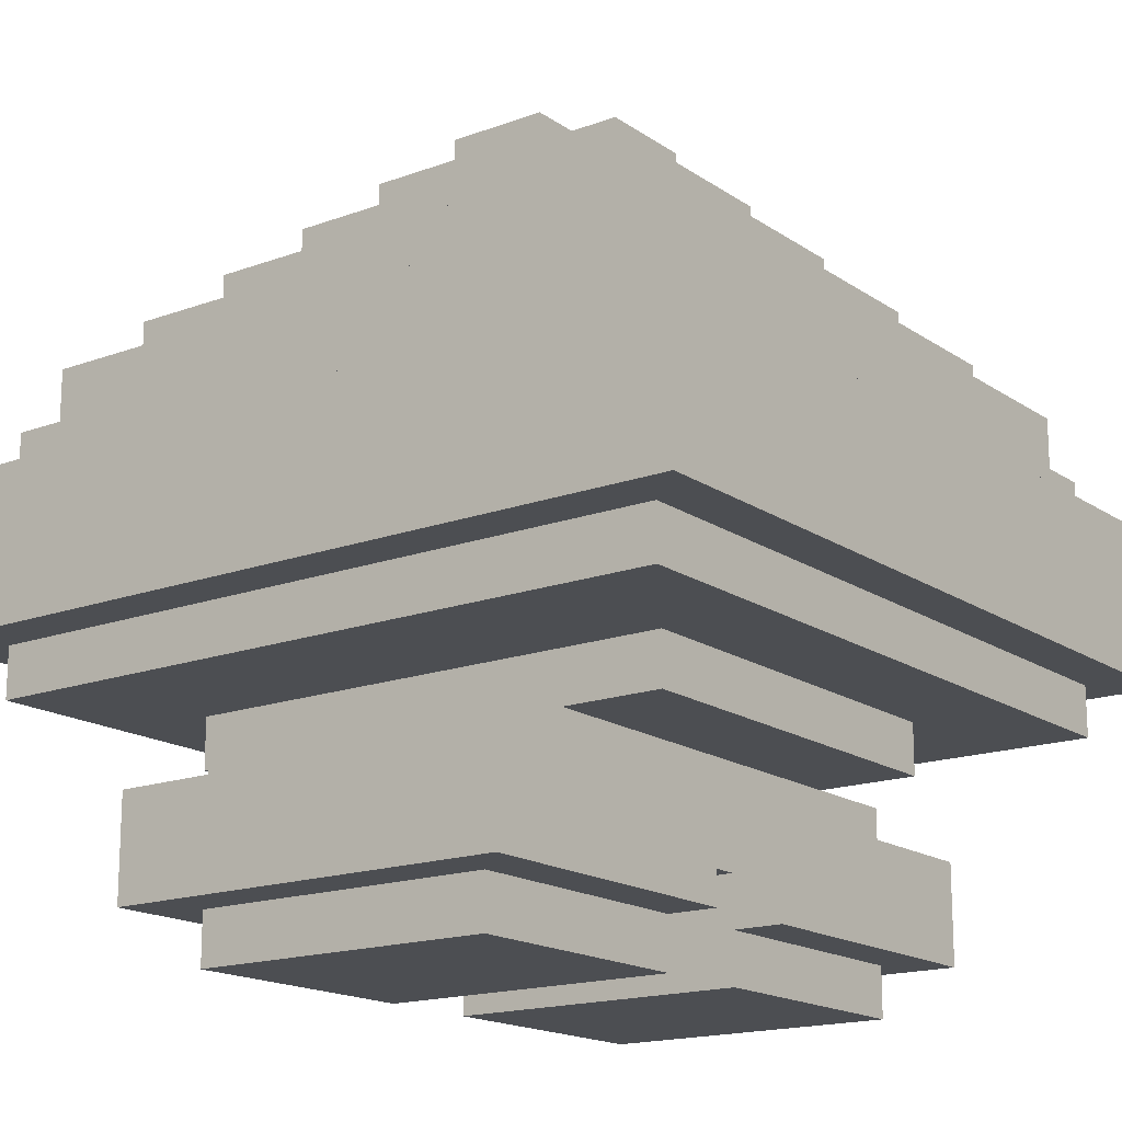
<metadata>
{"format":"obj","ext":"obj","renderer":"f3d","projection":"perspective","resolution":1024,"background":"white","views":[{"elev":-16.8,"azim":126.7,"up":"+Y"}]}
</metadata>
<code>
g Goomba3D
v -8 6 8
v -8 6 -8
v -8 8 8
v -8 8 7
v -8 8 -7
v -8 8 -8
v -8 9 7
v -8 9 -7
v -7 1 4
v -7 1 -4
v -7 3 4
v -7 3 -4
v -7 5 7
v -7 5 -7
v -7 6 7
v -7 6 -7
v -7 8 8
v -7 8 7
v -7 8 -7
v -7 8 -8
v -7 9 8
v -7 9 7
v -7 9 -7
v -7 9 -8
v -7 10 7
v -7 10 6
v -7 10 -6
v -7 10 -7
v -7 11 6
v -7 11 -6
v -6 0 3
v -6 0 -3
v -6 1 3
v -6 1 -3
v -6 3 3
v -6 3 -3
v -6 4 3
v -6 4 -3
v -6 10 7
v -6 10 6
v -6 10 -6
v -6 10 -7
v -6 11 7
v -6 11 6
v -6 11 5
v -6 11 -5
v -6 11 -6
v -6 11 -7
v -6 12 5
v -6 12 -5
v -5 11 8
v -5 11 7
v -5 11 6
v -5 11 5
v -5 11 -5
v -5 11 -6
v -5 12 8
v -5 12 7
v -5 12 6
v -5 12 5
v -5 12 4
v -5 12 -4
v -5 12 -5
v -5 12 -6
v -5 13 4
v -5 13 -4
v -4 4 5
v -4 4 3
v -4 4 -3
v -4 4 -5
v -4 5 5
v -4 5 -5
v -4 9 8
v -4 9 7
v -4 11 8
v -4 11 7
v -4 12 5
v -4 12 4
v -4 12 -4
v -4 12 -5
v -4 13 5
v -4 13 4
v -4 13 3
v -4 13 -3
v -4 13 -4
v -4 13 -5
v -4 14 3
v -4 14 -3
v -3 13 4
v -3 13 3
v -3 13 -3
v -3 13 -4
v -3 14 4
v -3 14 3
v -3 14 2
v -3 14 -2
v -3 14 -3
v -3 14 -4
v -3 15 2
v -3 15 -2
v -2 14 3
v -2 14 2
v -2 14 -2
v -2 14 -3
v -2 15 3
v -2 15 2
v -2 15 1
v -2 15 -1
v -2 15 -2
v -2 15 -3
v -2 16 1
v -2 16 -1
v -1 15 2
v -1 15 1
v -1 15 -1
v -1 15 -2
v -1 16 2
v -1 16 1
v -1 16 -1
v -1 16 -2
v 1 0 3
v 1 0 -3
v 1 1 4
v 1 1 3
v 1 1 -3
v 1 1 -4
v 1 2 3
v 1 2 -3
v 1 3 4
v 1 3 3
v 1 3 -3
v 1 3 -4
v 2 10 8
v 2 10 7
v 2 11 8
v 2 11 7
v 3 11 8
v 3 11 7
v 3 12 8
v 3 12 7
v -3 11 8
v -3 11 7
v -3 12 8
v -3 12 7
v -2 10 8
v -2 10 7
v -2 11 8
v -2 11 7
v -1 0 3
v -1 0 -3
v -1 1 4
v -1 1 3
v -1 1 -3
v -1 1 -4
v -1 2 3
v -1 2 -3
v -1 3 4
v -1 3 3
v -1 3 -3
v -1 3 -4
v 1 15 2
v 1 15 1
v 1 15 -1
v 1 15 -2
v 1 16 2
v 1 16 1
v 1 16 -1
v 1 16 -2
v 2 14 3
v 2 14 2
v 2 14 -2
v 2 14 -3
v 2 15 3
v 2 15 2
v 2 15 1
v 2 15 -1
v 2 15 -2
v 2 15 -3
v 2 16 1
v 2 16 -1
v 3 13 4
v 3 13 3
v 3 13 -3
v 3 13 -4
v 3 14 4
v 3 14 3
v 3 14 2
v 3 14 -2
v 3 14 -3
v 3 14 -4
v 3 15 2
v 3 15 -2
v 4 4 5
v 4 4 3
v 4 4 -3
v 4 4 -5
v 4 5 5
v 4 5 -5
v 4 9 8
v 4 9 7
v 4 11 8
v 4 11 7
v 4 12 5
v 4 12 4
v 4 12 -4
v 4 12 -5
v 4 13 5
v 4 13 4
v 4 13 3
v 4 13 -3
v 4 13 -4
v 4 13 -5
v 4 14 3
v 4 14 -3
v 5 11 8
v 5 11 7
v 5 11 6
v 5 11 5
v 5 11 -5
v 5 11 -6
v 5 12 8
v 5 12 7
v 5 12 6
v 5 12 5
v 5 12 4
v 5 12 -4
v 5 12 -5
v 5 12 -6
v 5 13 4
v 5 13 -4
v 6 0 3
v 6 0 -3
v 6 1 3
v 6 1 -3
v 6 3 3
v 6 3 -3
v 6 4 3
v 6 4 -3
v 6 10 7
v 6 10 6
v 6 10 -6
v 6 10 -7
v 6 11 7
v 6 11 6
v 6 11 5
v 6 11 -5
v 6 11 -6
v 6 11 -7
v 6 12 5
v 6 12 -5
v 7 1 4
v 7 1 -4
v 7 3 4
v 7 3 -4
v 7 5 7
v 7 5 -7
v 7 6 7
v 7 6 -7
v 7 8 8
v 7 8 7
v 7 8 -7
v 7 8 -8
v 7 9 8
v 7 9 7
v 7 9 -7
v 7 9 -8
v 7 10 7
v 7 10 6
v 7 10 -6
v 7 10 -7
v 7 11 6
v 7 11 -6
v 8 6 8
v 8 6 -8
v 8 8 8
v 8 8 7
v 8 8 -7
v 8 8 -8
v 8 9 7
v 8 9 -7
v -8 6 8
v -8 8 8
v -7 8 8
v -7 9 8
v -5 11 8
v -5 12 8
v -4 7 8
v -4 9 8
v -4 11 8
v -3 8 8
v -3 11 8
v -3 12 8
v -2 8 8
v -2 9 8
v -2 10 8
v -2 11 8
v -1 7 8
v -1 9 8
v 1 7 8
v 1 9 8
v 2 8 8
v 2 9 8
v 2 10 8
v 2 11 8
v 3 8 8
v 3 11 8
v 3 12 8
v 4 7 8
v 4 9 8
v 4 11 8
v 5 11 8
v 5 12 8
v 7 8 8
v 7 9 8
v 8 6 8
v 8 8 8
v -8 8 7
v -8 9 7
v -7 5 7
v -7 6 7
v -7 8 7
v -7 9 7
v -7 10 7
v -6 10 7
v -6 11 7
v -5 11 7
v -4 9 7
v -4 11 7
v -3 5 7
v -3 6 7
v -2 10 7
v -2 11 7
v 2 10 7
v 2 11 7
v 3 5 7
v 3 6 7
v 4 9 7
v 4 11 7
v 5 11 7
v 6 10 7
v 6 11 7
v 7 5 7
v 7 6 7
v 7 8 7
v 7 9 7
v 7 10 7
v 8 8 7
v 8 9 7
v -7 10 6
v -7 11 6
v -6 10 6
v -6 11 6
v -5 11 6
v -5 12 6
v 5 11 6
v 5 12 6
v 6 10 6
v 6 11 6
v 7 10 6
v 7 11 6
v -6 11 5
v -6 12 5
v -5 11 5
v -5 12 5
v -4 4 5
v -4 5 5
v -4 12 5
v -4 13 5
v 4 4 5
v 4 5 5
v 4 12 5
v 4 13 5
v 5 11 5
v 5 12 5
v 6 11 5
v 6 12 5
v -7 1 4
v -7 3 4
v -5 12 4
v -5 13 4
v -4 12 4
v -4 13 4
v -3 13 4
v -3 14 4
v -1 1 4
v -1 3 4
v 1 1 4
v 1 3 4
v 3 13 4
v 3 14 4
v 4 12 4
v 4 13 4
v 5 12 4
v 5 13 4
v 7 1 4
v 7 3 4
v -6 0 3
v -6 1 3
v -6 3 3
v -6 4 3
v -4 3 3
v -4 4 3
v -4 13 3
v -4 14 3
v -3 13 3
v -3 14 3
v -2 14 3
v -2 15 3
v -1 0 3
v -1 1 3
v -1 2 3
v -1 3 3
v 1 0 3
v 1 1 3
v 1 2 3
v 1 3 3
v 2 14 3
v 2 15 3
v 3 13 3
v 3 14 3
v 4 3 3
v 4 4 3
v 4 13 3
v 4 14 3
v 6 0 3
v 6 1 3
v 6 3 3
v 6 4 3
v -3 14 2
v -3 15 2
v -2 14 2
v -2 15 2
v -1 15 2
v -1 16 2
v 1 15 2
v 1 16 2
v 2 14 2
v 2 15 2
v 3 14 2
v 3 15 2
v -2 15 1
v -2 16 1
v -1 15 1
v -1 16 1
v 1 15 1
v 1 16 1
v 2 15 1
v 2 16 1
v -5 11 7
v -5 12 7
v -3 11 7
v -3 12 7
v 3 11 7
v 3 12 7
v 5 11 7
v 5 12 7
v -2 15 -1
v -2 16 -1
v -1 15 -1
v -1 16 -1
v 1 15 -1
v 1 16 -1
v 2 15 -1
v 2 16 -1
v -3 14 -2
v -3 15 -2
v -2 14 -2
v -2 15 -2
v -1 15 -2
v -1 16 -2
v 1 15 -2
v 1 16 -2
v 2 14 -2
v 2 15 -2
v 3 14 -2
v 3 15 -2
v -6 0 -3
v -6 1 -3
v -6 3 -3
v -6 4 -3
v -4 3 -3
v -4 4 -3
v -4 13 -3
v -4 14 -3
v -3 13 -3
v -3 14 -3
v -2 14 -3
v -2 15 -3
v -1 0 -3
v -1 1 -3
v -1 2 -3
v -1 3 -3
v 1 0 -3
v 1 1 -3
v 1 2 -3
v 1 3 -3
v 2 14 -3
v 2 15 -3
v 3 13 -3
v 3 14 -3
v 4 3 -3
v 4 4 -3
v 4 13 -3
v 4 14 -3
v 6 0 -3
v 6 1 -3
v 6 3 -3
v 6 4 -3
v -7 1 -4
v -7 3 -4
v -5 12 -4
v -5 13 -4
v -4 12 -4
v -4 13 -4
v -3 13 -4
v -3 14 -4
v -1 1 -4
v -1 3 -4
v 1 1 -4
v 1 3 -4
v 3 13 -4
v 3 14 -4
v 4 12 -4
v 4 13 -4
v 5 12 -4
v 5 13 -4
v 7 1 -4
v 7 3 -4
v -6 11 -5
v -6 12 -5
v -5 11 -5
v -5 12 -5
v -4 4 -5
v -4 5 -5
v -4 12 -5
v -4 13 -5
v 4 4 -5
v 4 5 -5
v 4 12 -5
v 4 13 -5
v 5 11 -5
v 5 12 -5
v 6 11 -5
v 6 12 -5
v -7 10 -6
v -7 11 -6
v -6 10 -6
v -6 11 -6
v -5 11 -6
v -5 12 -6
v 5 11 -6
v 5 12 -6
v 6 10 -6
v 6 11 -6
v 7 10 -6
v 7 11 -6
v -8 8 -7
v -8 9 -7
v -7 5 -7
v -7 6 -7
v -7 8 -7
v -7 9 -7
v -7 10 -7
v -6 10 -7
v -6 11 -7
v -3 5 -7
v -3 6 -7
v 3 5 -7
v 3 6 -7
v 6 10 -7
v 6 11 -7
v 7 5 -7
v 7 6 -7
v 7 8 -7
v 7 9 -7
v 7 10 -7
v 8 8 -7
v 8 9 -7
v -8 6 -8
v -8 8 -8
v -7 8 -8
v -7 9 -8
v 7 8 -8
v 7 9 -8
v 8 6 -8
v 8 8 -8
v -6 0 3
v -1 0 3
v 1 0 3
v 6 0 3
v -6 0 -3
v -1 0 -3
v 1 0 -3
v 6 0 -3
v -7 1 4
v -1 1 4
v 1 1 4
v 7 1 4
v -6 1 3
v -1 1 3
v 1 1 3
v 6 1 3
v -6 1 -3
v -1 1 -3
v 1 1 -3
v 6 1 -3
v -7 1 -4
v -1 1 -4
v 1 1 -4
v 7 1 -4
v -1 2 3
v 1 2 3
v -1 2 -3
v 1 2 -3
v -4 4 5
v 4 4 5
v -4 4 3
v 4 4 3
v -4 4 -3
v 4 4 -3
v -4 4 -5
v 4 4 -5
v -7 5 7
v -3 5 7
v 3 5 7
v 7 5 7
v -4 5 6
v -3 5 6
v 3 5 6
v 4 5 6
v -4 5 5
v 4 5 5
v -4 5 -5
v 4 5 -5
v -4 5 -6
v -3 5 -6
v 3 5 -6
v 4 5 -6
v -7 5 -7
v -3 5 -7
v 3 5 -7
v 7 5 -7
v -8 6 8
v 8 6 8
v -7 6 7
v -3 6 7
v 3 6 7
v 7 6 7
v -7 6 -7
v -3 6 -7
v 3 6 -7
v 7 6 -7
v -8 6 -8
v 8 6 -8
v -5 11 8
v -4 11 8
v 4 11 8
v 5 11 8
v -5 11 7
v -4 11 7
v 4 11 7
v 5 11 7
v -7 3 4
v -1 3 4
v 1 3 4
v 7 3 4
v -6 3 3
v -4 3 3
v -1 3 3
v 1 3 3
v 4 3 3
v 6 3 3
v -6 3 -3
v -4 3 -3
v -1 3 -3
v 1 3 -3
v 4 3 -3
v 6 3 -3
v -7 3 -4
v -1 3 -4
v 1 3 -4
v 7 3 -4
v -6 4 3
v -4 4 3
v 4 4 3
v 6 4 3
v -6 4 -3
v -4 4 -3
v 4 4 -3
v 6 4 -3
v -8 8 8
v -7 8 8
v 7 8 8
v 8 8 8
v -8 8 7
v -7 8 7
v 7 8 7
v 8 8 7
v -8 8 -7
v -7 8 -7
v 7 8 -7
v 8 8 -7
v -8 8 -8
v -7 8 -8
v 7 8 -8
v 8 8 -8
v -7 9 8
v -4 9 8
v 4 9 8
v 7 9 8
v -8 9 7
v -7 9 7
v -4 9 7
v 4 9 7
v 7 9 7
v 8 9 7
v -8 9 -7
v -7 9 -7
v 7 9 -7
v 8 9 -7
v -7 9 -8
v 7 9 -8
v -2 10 8
v 2 10 8
v -7 10 7
v -6 10 7
v -2 10 7
v 2 10 7
v 6 10 7
v 7 10 7
v -7 10 6
v -6 10 6
v 6 10 6
v 7 10 6
v -7 10 -6
v -6 10 -6
v 6 10 -6
v 7 10 -6
v -7 10 -7
v -6 10 -7
v 6 10 -7
v 7 10 -7
v -3 11 8
v -2 11 8
v 2 11 8
v 3 11 8
v -6 11 7
v -5 11 7
v -3 11 7
v -2 11 7
v 2 11 7
v 3 11 7
v 5 11 7
v 6 11 7
v -7 11 6
v -6 11 6
v -5 11 6
v 5 11 6
v 6 11 6
v 7 11 6
v -6 11 5
v -5 11 5
v 5 11 5
v 6 11 5
v -6 11 -5
v -5 11 -5
v 5 11 -5
v 6 11 -5
v -7 11 -6
v -6 11 -6
v -5 11 -6
v 5 11 -6
v 6 11 -6
v 7 11 -6
v -6 11 -7
v 6 11 -7
v -5 12 8
v -3 12 8
v 3 12 8
v 5 12 8
v -5 12 7
v -3 12 7
v 3 12 7
v 5 12 7
v -5 12 6
v 5 12 6
v -6 12 5
v -5 12 5
v -4 12 5
v 4 12 5
v 5 12 5
v 6 12 5
v -5 12 4
v -4 12 4
v 4 12 4
v 5 12 4
v -5 12 -4
v -4 12 -4
v 4 12 -4
v 5 12 -4
v -6 12 -5
v -5 12 -5
v -4 12 -5
v 4 12 -5
v 5 12 -5
v 6 12 -5
v -5 12 -6
v 5 12 -6
v -4 13 5
v 4 13 5
v -5 13 4
v -4 13 4
v -3 13 4
v 3 13 4
v 4 13 4
v 5 13 4
v -4 13 3
v -3 13 3
v 3 13 3
v 4 13 3
v -4 13 -3
v -3 13 -3
v 3 13 -3
v 4 13 -3
v -5 13 -4
v -4 13 -4
v -3 13 -4
v 3 13 -4
v 4 13 -4
v 5 13 -4
v -4 13 -5
v 4 13 -5
v -3 14 4
v 3 14 4
v -4 14 3
v -3 14 3
v -2 14 3
v 2 14 3
v 3 14 3
v 4 14 3
v -3 14 2
v -2 14 2
v 2 14 2
v 3 14 2
v -3 14 -2
v -2 14 -2
v 2 14 -2
v 3 14 -2
v -4 14 -3
v -3 14 -3
v -2 14 -3
v 2 14 -3
v 3 14 -3
v 4 14 -3
v -3 14 -4
v 3 14 -4
v -2 15 3
v 2 15 3
v -3 15 2
v -2 15 2
v -1 15 2
v 1 15 2
v 2 15 2
v 3 15 2
v -2 15 1
v -1 15 1
v 1 15 1
v 2 15 1
v -2 15 -1
v -1 15 -1
v 1 15 -1
v 2 15 -1
v -3 15 -2
v -2 15 -2
v -1 15 -2
v 1 15 -2
v 2 15 -2
v 3 15 -2
v -2 15 -3
v 2 15 -3
v -1 16 2
v 1 16 2
v -2 16 1
v -1 16 1
v 1 16 1
v 2 16 1
v -2 16 -1
v -1 16 -1
v 1 16 -1
v 2 16 -1
v -1 16 -2
v 1 16 -2
f 3 2 1
f 4 2 3
f 5 2 4
f 6 2 5
f 7 5 4
f 8 5 7
f 11 10 9
f 12 10 11
f 15 14 13
f 16 14 15
f 21 18 17
f 22 18 21
f 23 20 19
f 24 20 23
f 25 23 22
f 26 23 25
f 27 23 26
f 28 23 27
f 29 27 26
f 30 27 29
f 33 32 31
f 34 32 33
f 37 36 35
f 38 36 37
f 43 40 39
f 44 40 43
f 47 42 41
f 48 42 47
f 49 46 45
f 50 46 49
f 57 52 51
f 58 52 57
f 59 54 53
f 60 54 59
f 63 56 55
f 64 56 63
f 65 62 61
f 66 62 65
f 71 68 67
f 71 70 69
f 71 69 68
f 72 70 71
f 75 74 73
f 76 74 75
f 81 78 77
f 82 78 81
f 85 80 79
f 86 80 85
f 87 84 83
f 88 84 87
f 93 90 89
f 94 90 93
f 97 92 91
f 98 92 97
f 99 96 95
f 100 96 99
f 105 102 101
f 106 102 105
f 109 104 103
f 110 104 109
f 111 108 107
f 112 108 111
f 117 114 113
f 118 114 117
f 119 116 115
f 120 116 119
f 124 122 121
f 125 122 124
f 127 124 123
f 127 126 125
f 127 125 124
f 128 126 127
f 129 127 123
f 130 127 129
f 131 126 128
f 132 126 131
f 135 134 133
f 136 134 135
f 139 138 137
f 140 138 139
f 141 142 143
f 143 142 144
f 145 146 147
f 147 146 148
f 149 150 152
f 152 150 153
f 151 152 155
f 153 154 155
f 152 153 155
f 155 154 156
f 151 155 157
f 157 155 158
f 156 154 159
f 159 154 160
f 161 162 165
f 165 162 166
f 163 164 167
f 167 164 168
f 169 170 173
f 173 170 174
f 171 172 177
f 177 172 178
f 175 176 179
f 179 176 180
f 181 182 185
f 185 182 186
f 183 184 189
f 189 184 190
f 187 188 191
f 191 188 192
f 193 194 197
f 195 196 197
f 194 195 197
f 197 196 198
f 199 200 201
f 201 200 202
f 203 204 207
f 207 204 208
f 205 206 211
f 211 206 212
f 209 210 213
f 213 210 214
f 215 216 221
f 221 216 222
f 217 218 223
f 223 218 224
f 219 220 227
f 227 220 228
f 225 226 229
f 229 226 230
f 231 232 233
f 233 232 234
f 235 236 237
f 237 236 238
f 239 240 243
f 243 240 244
f 241 242 247
f 247 242 248
f 245 246 249
f 249 246 250
f 251 252 253
f 253 252 254
f 255 256 257
f 257 256 258
f 259 260 263
f 263 260 264
f 261 262 265
f 265 262 266
f 264 265 267
f 267 265 268
f 268 265 269
f 269 265 270
f 268 269 271
f 271 269 272
f 273 274 275
f 275 274 276
f 276 274 277
f 277 274 278
f 276 277 279
f 279 277 280
f 283 282 281
f 287 283 281
f 287 284 283
f 288 284 287
f 289 286 285
f 290 288 287
f 290 289 288
f 291 286 289
f 291 289 290
f 292 286 291
f 293 290 287
f 293 291 290
f 294 291 293
f 295 291 294
f 296 291 295
f 297 287 281
f 297 293 287
f 297 294 293
f 298 295 294
f 298 294 297
f 299 297 281
f 299 298 297
f 300 295 298
f 300 298 299
f 301 300 299
f 302 295 300
f 302 300 301
f 303 295 302
f 305 301 299
f 305 304 303
f 305 303 302
f 305 302 301
f 306 304 305
f 308 306 305
f 308 299 281
f 308 305 299
f 309 306 308
f 310 307 306
f 310 306 309
f 311 307 310
f 312 307 311
f 313 309 308
f 314 309 313
f 315 308 281
f 315 313 308
f 316 313 315
f 321 318 317
f 322 318 321
f 324 323 322
f 326 325 324
f 327 324 322
f 327 326 324
f 328 326 327
f 329 320 319
f 330 320 329
f 333 332 331
f 334 332 333
f 335 330 329
f 336 330 335
f 339 338 337
f 340 339 337
f 341 339 340
f 342 336 335
f 343 336 342
f 345 340 337
f 346 340 345
f 347 345 344
f 348 345 347
f 351 350 349
f 352 350 351
f 355 354 353
f 356 354 355
f 359 358 357
f 360 358 359
f 363 362 361
f 364 362 363
f 369 366 365
f 370 366 369
f 371 368 367
f 372 368 371
f 375 374 373
f 376 374 375
f 381 380 379
f 382 380 381
f 385 378 377
f 386 378 385
f 389 384 383
f 390 384 389
f 393 392 391
f 394 392 393
f 395 388 387
f 396 388 395
f 401 400 399
f 402 400 401
f 405 404 403
f 406 404 405
f 409 398 397
f 410 398 409
f 412 402 401
f 415 412 411
f 416 402 412
f 416 412 415
f 417 408 407
f 418 408 417
f 421 402 416
f 422 402 421
f 423 420 419
f 424 420 423
f 425 414 413
f 426 414 425
f 427 422 421
f 428 422 427
f 431 430 429
f 432 430 431
f 435 434 433
f 436 434 435
f 439 438 437
f 440 438 439
f 443 442 441
f 444 442 443
f 447 446 445
f 448 446 447
f 449 450 451
f 451 450 452
f 453 454 455
f 455 454 456
f 457 458 459
f 459 458 460
f 461 462 463
f 463 462 464
f 465 466 467
f 467 466 468
f 469 470 471
f 471 470 472
f 473 474 475
f 475 474 476
f 479 480 481
f 481 480 482
f 483 484 485
f 485 484 486
f 477 478 489
f 489 478 490
f 481 482 492
f 491 492 495
f 492 482 496
f 495 492 496
f 487 488 497
f 497 488 498
f 496 482 501
f 501 482 502
f 499 500 503
f 503 500 504
f 493 494 505
f 505 494 506
f 501 502 507
f 507 502 508
f 511 512 513
f 513 512 514
f 509 510 517
f 517 510 518
f 515 516 521
f 521 516 522
f 523 524 525
f 525 524 526
f 519 520 527
f 527 520 528
f 529 530 531
f 531 530 532
f 533 534 537
f 537 534 538
f 535 536 539
f 539 536 540
f 541 542 543
f 543 542 544
f 545 546 547
f 547 546 548
f 549 550 551
f 551 550 552
f 553 554 555
f 555 554 556
f 557 558 561
f 561 558 562
f 562 563 564
f 559 560 566
f 566 560 567
f 566 567 568
f 568 567 569
f 564 565 570
f 562 564 570
f 570 565 571
f 568 569 572
f 572 569 573
f 562 570 575
f 575 570 576
f 574 575 577
f 577 575 578
f 579 580 581
f 579 581 583
f 581 582 583
f 583 582 584
f 579 583 585
f 585 583 586
f 591 588 587
f 592 588 591
f 593 590 589
f 594 590 593
f 599 596 595
f 600 596 599
f 601 598 597
f 602 598 601
f 603 599 595
f 606 598 602
f 607 604 603
f 607 603 595
f 608 604 607
f 609 606 605
f 610 598 606
f 610 606 609
f 613 612 611
f 614 612 613
f 617 616 615
f 618 616 617
f 621 620 619
f 622 620 621
f 627 624 623
f 628 625 624
f 628 624 627
f 629 626 625
f 629 625 628
f 630 626 629
f 631 628 627
f 631 627 623
f 631 630 629
f 631 629 628
f 632 626 630
f 632 630 631
f 633 631 623
f 634 626 632
f 635 633 623
f 635 634 633
f 636 634 635
f 637 634 636
f 638 626 634
f 638 634 637
f 639 635 623
f 639 636 635
f 640 637 636
f 640 636 639
f 641 638 637
f 641 637 640
f 642 626 638
f 642 638 641
f 645 644 643
f 646 644 645
f 647 644 646
f 648 644 647
f 649 645 643
f 652 644 648
f 653 651 650
f 653 652 651
f 653 649 643
f 653 650 649
f 654 644 652
f 654 652 653
f 659 656 655
f 660 656 659
f 661 658 657
f 662 658 661
f 663 664 667
f 667 664 668
f 668 664 669
f 665 666 670
f 670 666 671
f 671 666 672
f 663 667 673
f 672 666 678
f 663 673 679
f 673 674 679
f 674 675 679
f 679 675 680
f 676 677 681
f 677 678 681
f 678 666 682
f 681 678 682
f 683 684 687
f 687 684 688
f 685 686 689
f 689 686 690
f 691 692 695
f 695 692 696
f 693 694 697
f 697 694 698
f 699 700 703
f 703 700 704
f 701 702 705
f 705 702 706
f 707 708 712
f 712 708 713
f 709 710 714
f 714 710 715
f 711 712 717
f 717 712 718
f 715 716 719
f 719 716 720
f 718 719 721
f 721 719 722
f 723 724 727
f 727 724 728
f 725 726 731
f 731 726 732
f 729 730 733
f 733 730 734
f 735 736 739
f 739 736 740
f 737 738 741
f 741 738 742
f 743 744 749
f 749 744 750
f 745 746 751
f 751 746 752
f 747 748 756
f 753 754 756
f 752 753 756
f 751 752 756
f 750 751 756
f 749 750 756
f 748 749 756
f 756 754 757
f 757 754 758
f 758 754 759
f 755 756 761
f 756 757 761
f 761 757 762
f 759 760 763
f 758 759 763
f 763 760 764
f 755 761 765
f 764 760 768
f 765 766 769
f 755 765 769
f 769 766 770
f 770 766 771
f 767 768 772
f 768 760 773
f 772 768 773
f 773 760 774
f 770 771 775
f 771 772 775
f 772 773 775
f 775 773 776
f 777 778 781
f 781 778 782
f 779 780 783
f 783 780 784
f 785 786 788
f 788 786 789
f 789 786 790
f 790 786 791
f 787 788 793
f 788 789 793
f 793 789 794
f 790 791 795
f 791 792 795
f 795 792 796
f 787 793 797
f 796 792 800
f 797 798 801
f 787 797 801
f 801 798 802
f 802 798 803
f 799 800 804
f 800 792 805
f 804 800 805
f 805 792 806
f 802 803 807
f 803 804 807
f 804 805 807
f 807 805 808
f 809 810 812
f 812 810 813
f 813 810 814
f 814 810 815
f 811 812 817
f 812 813 817
f 817 813 818
f 815 816 819
f 814 815 819
f 819 816 820
f 811 817 821
f 820 816 824
f 821 822 825
f 811 821 825
f 825 822 826
f 826 822 827
f 823 824 828
f 824 816 829
f 828 824 829
f 829 816 830
f 826 827 831
f 827 828 831
f 828 829 831
f 831 829 832
f 833 834 836
f 836 834 837
f 837 834 838
f 838 834 839
f 835 836 841
f 836 837 841
f 841 837 842
f 839 840 843
f 838 839 843
f 843 840 844
f 835 841 845
f 844 840 848
f 845 846 849
f 835 845 849
f 849 846 850
f 850 846 851
f 847 848 852
f 848 840 853
f 852 848 853
f 853 840 854
f 850 851 855
f 851 852 855
f 852 853 855
f 855 853 856
f 857 858 860
f 860 858 861
f 861 858 862
f 862 858 863
f 859 860 865
f 860 861 865
f 865 861 866
f 863 864 867
f 862 863 867
f 867 864 868
f 859 865 869
f 868 864 872
f 869 870 873
f 859 869 873
f 873 870 874
f 874 870 875
f 871 872 876
f 872 864 877
f 876 872 877
f 877 864 878
f 874 875 879
f 875 876 879
f 876 877 879
f 879 877 880
f 881 882 884
f 884 882 885
f 883 884 887
f 885 886 887
f 884 885 887
f 887 886 888
f 888 886 889
f 889 886 890
f 888 889 891
f 891 889 892

</code>
